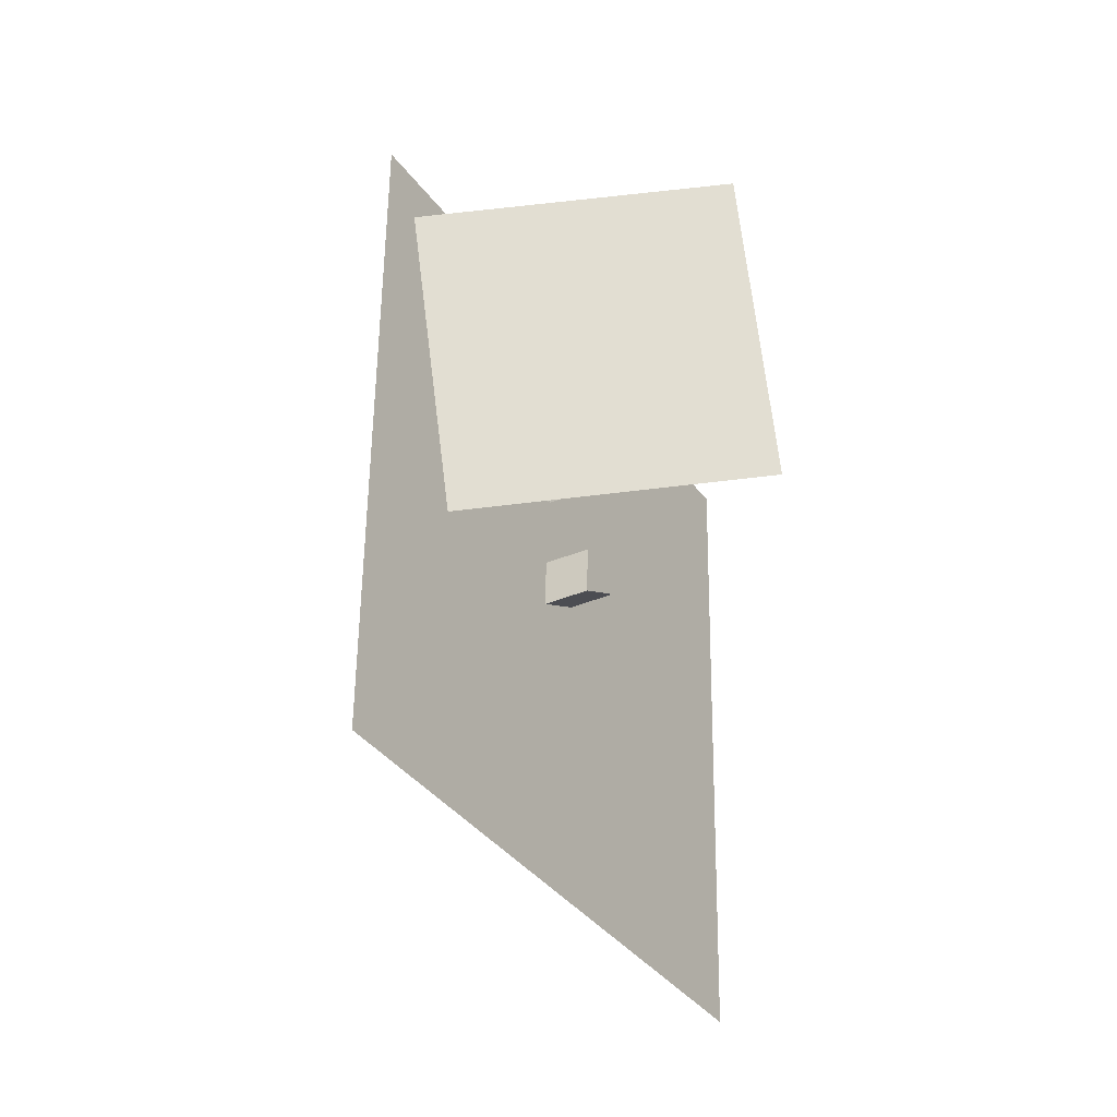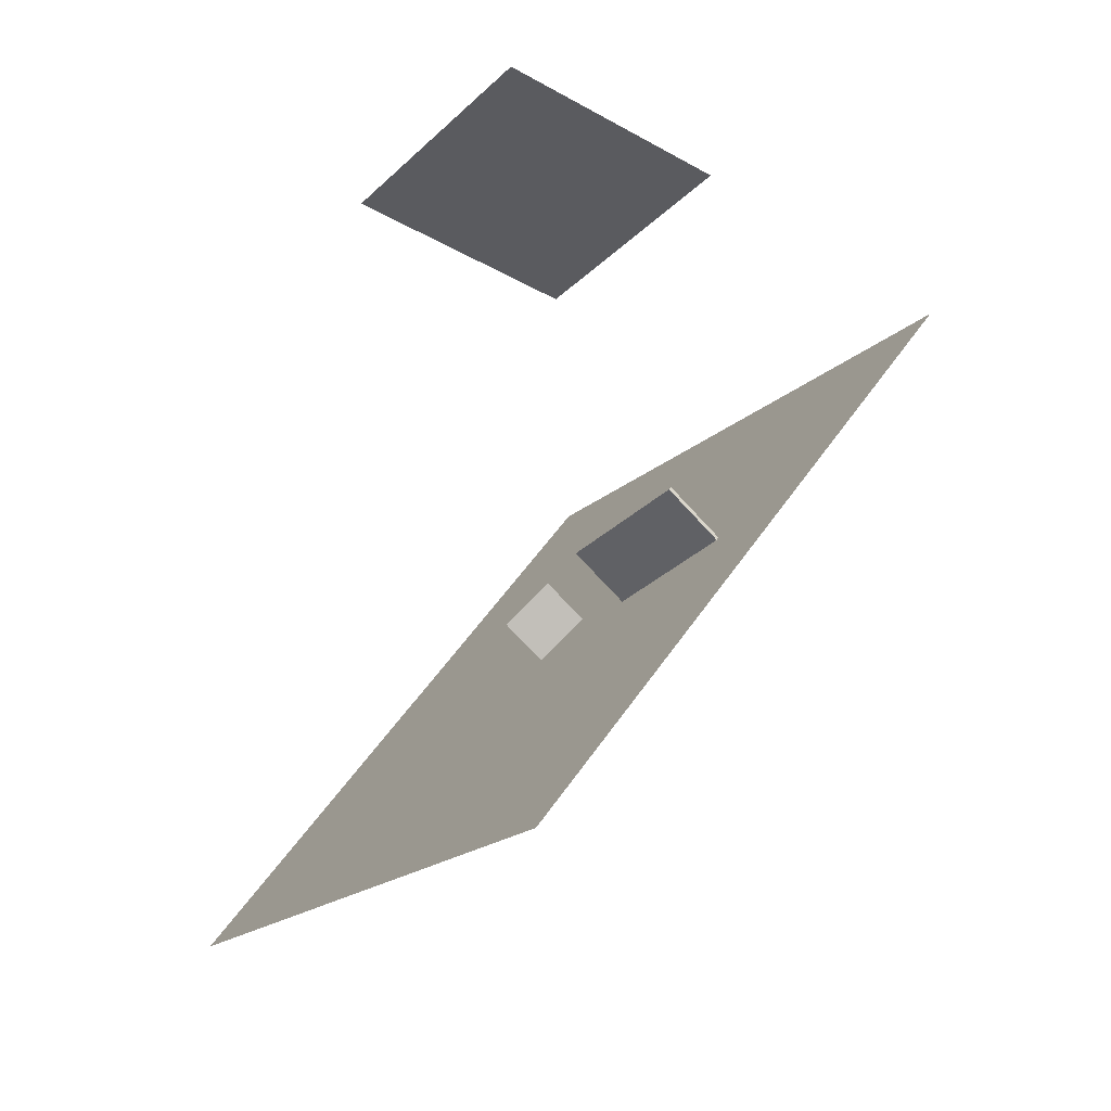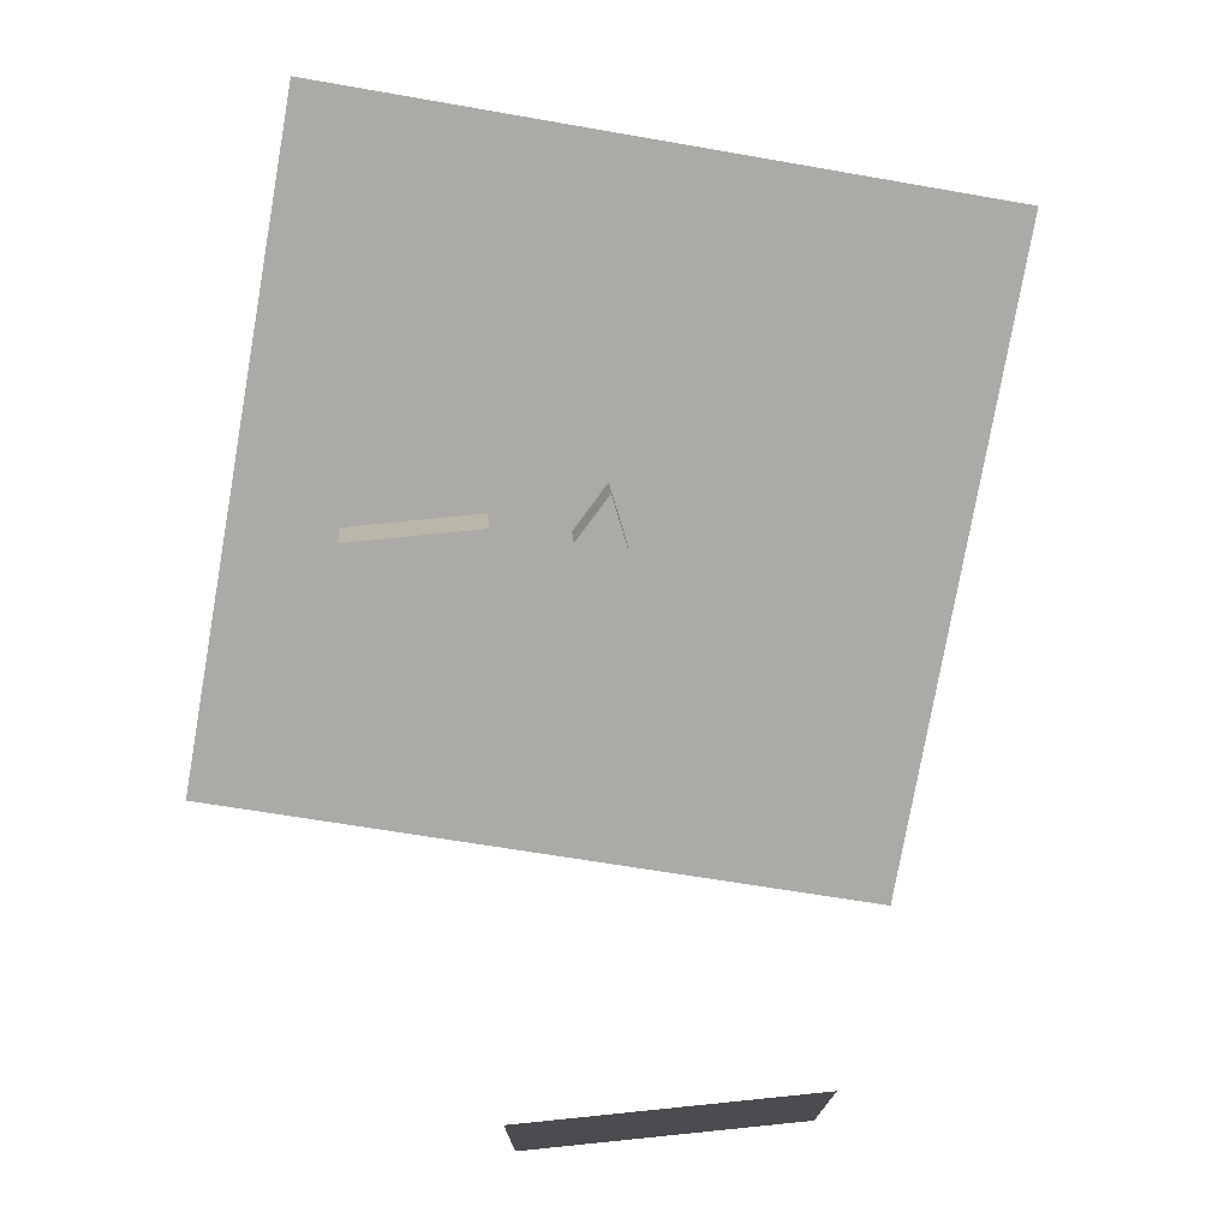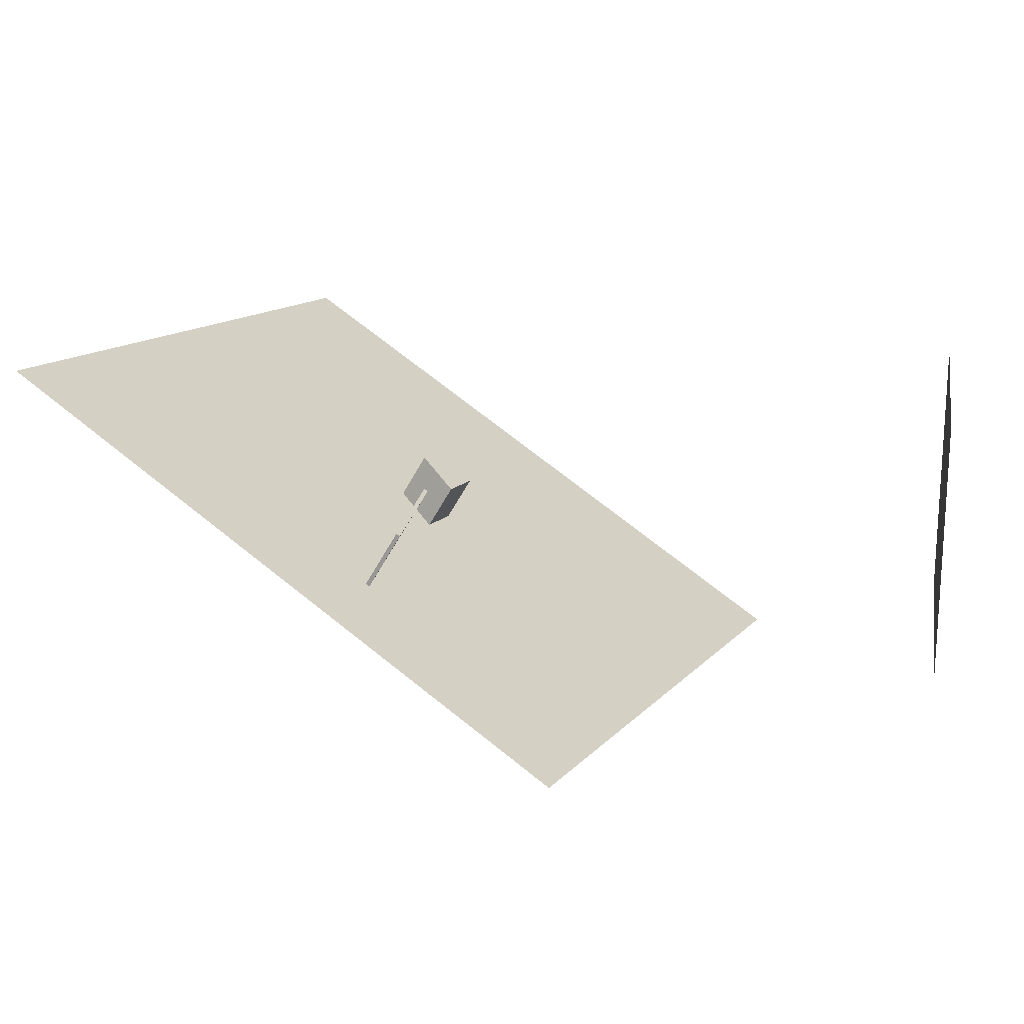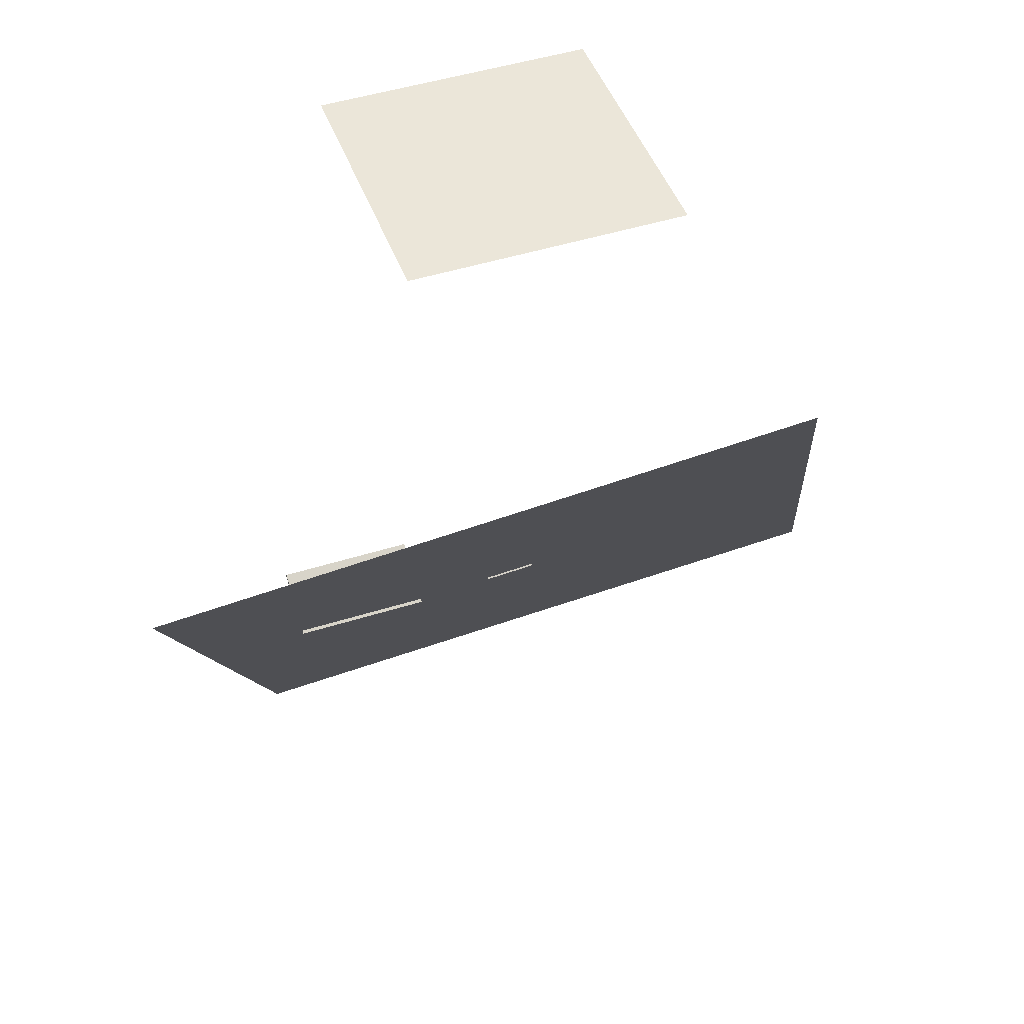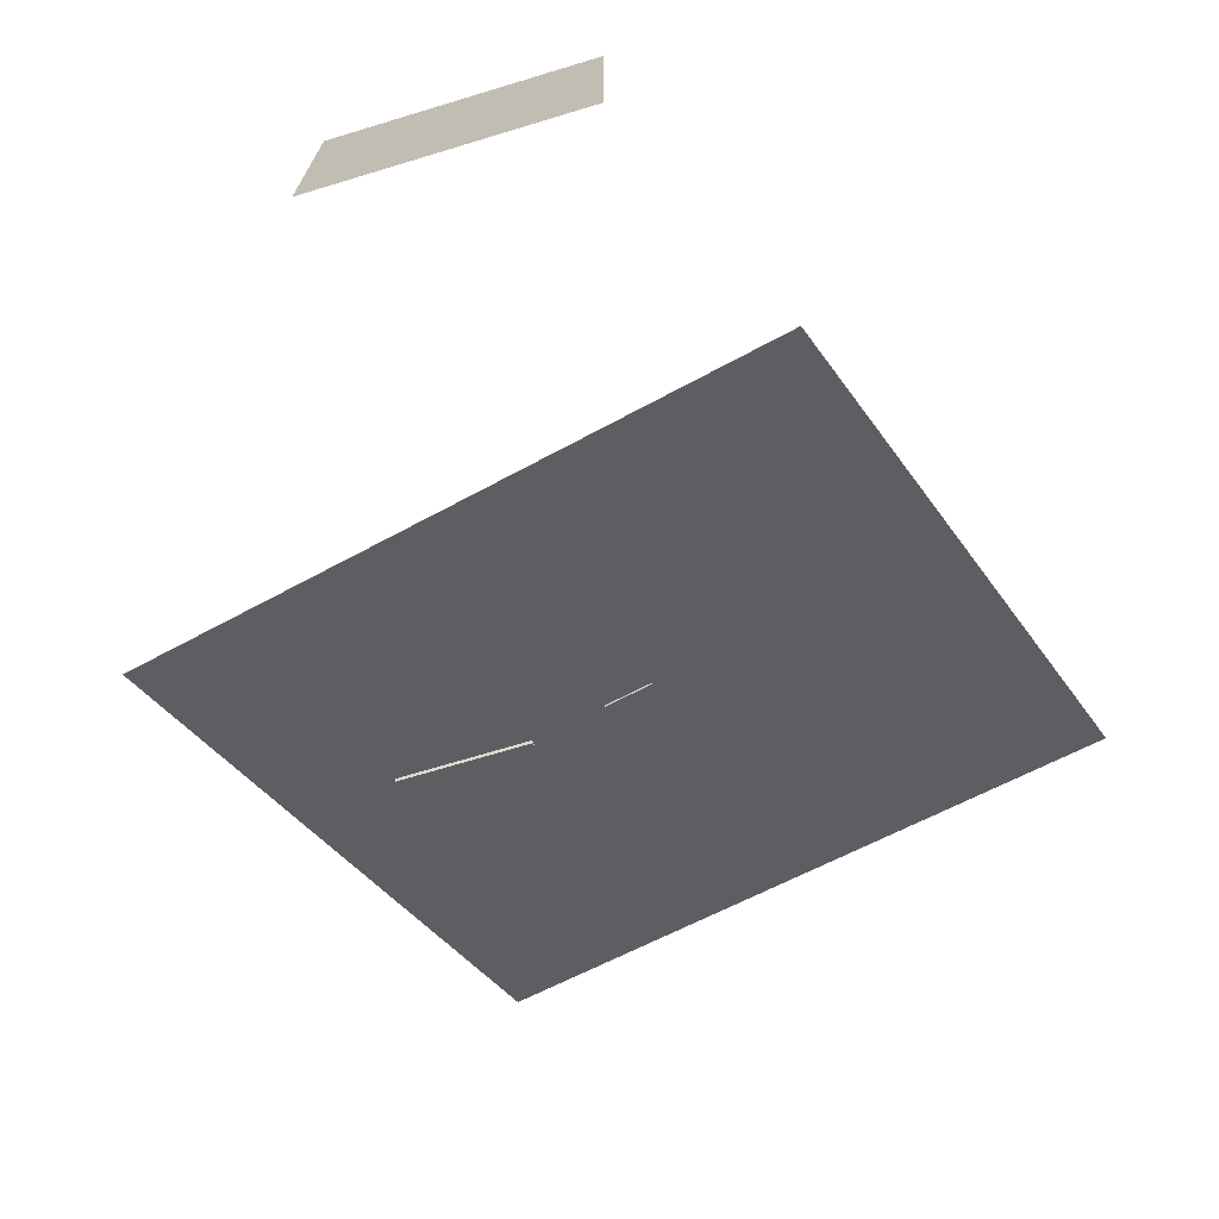
<metadata>
{"format":"obj","ext":"obj","renderer":"f3d","projection":"perspective","resolution":1024,"background":"white","views":[{"elev":68.0,"azim":83.1,"up":"+Z"},{"elev":-32.8,"azim":-128.1,"up":"+Z"},{"elev":74.7,"azim":-5.8,"up":"+Y"},{"elev":20.0,"azim":-80.3,"up":"+Y"},{"elev":47.2,"azim":-19.7,"up":"+Z"},{"elev":-70.6,"azim":16.8,"up":"+Y"}]}
</metadata>
<code>
o Prism
v 0.5771 -1.387 -5.824
v 0.5771 -0.08792 -5.074
v -0.8718 -1.193 -6.16
v -0.8718 0.1062 -5.41
v 0.2409 0.7336 -6.497
v 0.2409 -0.5655 -7.247
f 1 5 2
f 5 3 4
f 2 5 4
f 1 3 6
f 1 4 3
f 1 6 5
f 5 6 3
f 1 2 4
o Ground
v -12.2 -4.42 -0.4706
v 7.118 -7.008 4.012
v -7.024 5.239 -17.2
v 12.29 2.651 -12.72
f 8 9 7
f 8 10 9
o LightBox
v -7.093 0.7973 -5.707
v -7.093 0.8598 -5.815
v -7.093 -0.9347 -6.707
v -7.093 -0.8722 -6.815
v -3.093 0.7973 -5.707
v -3.093 0.8598 -5.815
v -3.093 -0.9347 -6.707
v -3.093 -0.8722 -6.815
f 12 13 11
f 12 14 13
f 14 17 13
f 16 11 15
f 17 11 13
f 14 16 18
f 14 18 17
f 16 12 11
f 17 15 11
f 14 12 16
o DImLight
v -4 -4 10
v 4 -4 10
v -4 4 10
v 4 4 10
f 20 21 19
f 20 22 21

</code>
